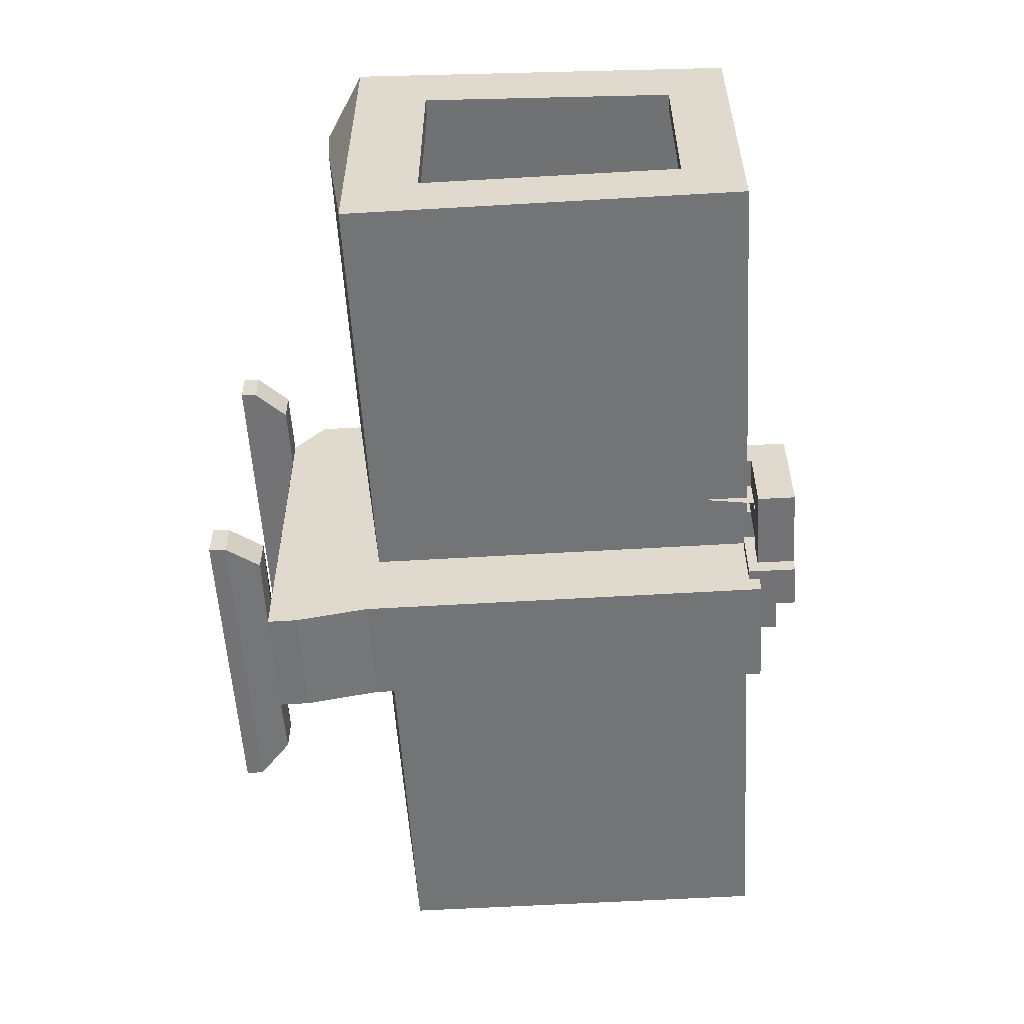
<metadata>
{"format":"obj","ext":"obj","renderer":"f3d","projection":"perspective","resolution":1024,"background":"white","views":[{"elev":-56.0,"azim":93.4,"up":"+Z"}]}
</metadata>
<code>
o Cube_Cube.001
v -5.191 -1.765 2.194
v -5.972 3.807 2.013
v -5.191 -1.728 1.591
v -5.972 3.807 -1.978
v 5.212 -1.765 2.194
v 5.993 3.807 2.013
v 5.212 -1.728 1.591
v 5.993 3.807 -1.978
v -5.972 -1.255 -1.995
v -5.972 -1.255 2.433
v 5.993 -1.255 -1.995
v 5.993 -1.255 2.433
v 2.383 3.815 -1.855
v -2.387 3.815 -1.855
v -5.972 -0.1234 2.339
v -5.972 -0.1234 -1.991
v 5.993 -0.1234 -1.991
v 5.993 -0.1234 2.339
v -2.386 3.807 -1.978
v 2.392 3.807 -1.978
v 2.392 3.807 2.013
v -2.386 3.807 2.013
v 1.855 0.1674 2.052
v -1.887 0.1689 2.056
v 1.871 0.1594 2.005
v 0.01043 -1.018 -1.782
v 2.417 3.753 -1.768
v 1.871 3.076 1.745
v -1.894 0.1482 2.014
v -1.894 3.078 1.758
v -2.396 3.735 -1.766
v 5.993 -0.2986 -1.223
v 5.993 -0.2941 1.445
v 5.993 3.028 -1.218
v 5.993 3.023 1.168
v -5.972 -0.303 1.451
v -5.972 -0.2935 -1.233
v -5.972 3.012 1.184
v -5.972 3.015 -1.217
v 5.771 -0.2986 -1.223
v 5.771 -0.2941 1.445
v 5.771 3.028 -1.218
v 5.771 3.023 1.168
v -5.75 -0.303 1.451
v -5.75 -0.2935 -1.233
v -5.75 3.012 1.184
v -5.75 3.015 -1.217
v 5.761 -1.021 -1.775
v 5.761 -1.015 2.055
v 5.761 3.753 -1.768
v 5.761 3.747 1.657
v -5.741 -1.027 2.063
v -5.741 -1.014 -1.789
v -5.741 3.731 1.68
v -5.741 3.735 -1.766
v 2.392 -0.1234 2.339
v 1.855 3.069 1.838
v -2.386 -0.1234 2.339
v -1.887 3.084 1.838
v 0.003114 -0.1234 2.339
v 0.2934 3.069 1.838
v 0.2982 3.07 1.752
v 0.2982 0.1545 2.008
v 0.2934 0.1674 2.052
v 2.392 3.739 1.8
v 2.392 -0.1234 2.126
v -0.2916 3.084 1.838
v -0.2916 0.1689 2.056
v 0.003114 3.739 1.8
v -2.386 3.739 1.8
v -2.386 -0.1234 2.126
v 0.003114 -0.1234 2.126
v 2.417 -1.015 2.055
v 2.417 3.747 1.657
v -0.2867 3.084 1.75
v -0.2867 0.153 2.011
v -2.396 -1.027 2.063
v -2.396 3.731 1.68
v 0.01043 3.739 1.668
v 0.01043 -1.021 2.059
v 0.7115 -1.728 1.591
v 0.7115 -1.255 -1.995
v -0.7107 -1.728 1.591
v -0.7107 -1.255 -1.995
v 0.7115 -2.284 1.591
v 0.7115 -2.675 -2.798
v -0.7107 -2.284 1.591
v -0.7107 -2.675 -2.798
v 0.7115 -2.688 1.094
v -0.7107 -2.675 -3.247
v -0.7107 -2.688 1.094
v -0.7113 3.807 -1.978
v 0.7115 -1.369 -3.07
v 0.7197 3.807 -1.978
v -0.7107 -1.369 -3.07
v 0.7115 -2.675 -3.247
v -0.7113 3.897 -3.053
v 0.7197 3.897 -3.053
v -0.7107 -2.289 -3.243
v 0.7115 -2.289 -3.243
v -0.7117 3.815 -1.855
v -0.277 3.742 -1.767
v 0.7221 3.815 -1.855
v 0.2766 3.747 -1.767
v -0.7117 3.905 -1.855
v -1.915 -3.29 -3.247
v -1.915 -3.29 -2.798
v 0.7221 3.905 -1.855
v 1.915 -3.29 -3.247
v 1.915 -3.29 -2.798
v -1.907 -3.077 -3.247
v 1.907 -3.077 -3.247
v 1.907 -3.077 -2.798
v -1.907 -3.077 -2.798
v 1.54 -2.688 -3.115
v -1.539 -2.688 -2.666
v -1.539 -2.688 -3.115
v 1.54 -2.688 -2.666
v 0.7115 -2.683 0.649
v -0.7107 -2.683 0.649
v 1.937 -3.293 1.094
v -1.936 -3.293 1.094
v 1.937 -3.288 0.649
v -1.936 -3.288 0.649
v -1.56 -2.694 1.094
v 1.561 -2.694 1.094
v 1.561 -2.689 0.649
v -1.56 -2.689 0.649
v -1.926 -3.09 1.094
v -1.926 -3.085 0.649
v 1.926 -3.09 1.094
v 1.926 -3.085 0.649
v -1.885 1.778 -1.352
v -1.885 2.328 -1.352
v -2.472 1.778 -1.218
v -2.472 2.328 -1.218
v -2.942 1.778 -0.8432
v -2.942 2.328 -0.8432
v -3.203 1.778 -0.3009
v -3.203 2.328 -0.3009
v -3.203 1.778 0.3009
v -3.203 2.328 0.3009
v -2.942 1.778 0.8432
v -2.942 2.328 0.8432
v -2.472 1.778 1.218
v -2.472 2.328 1.218
v -1.885 1.778 1.352
v -1.885 2.328 1.352
v -1.298 1.778 1.218
v -1.298 2.328 1.218
v -0.8275 1.778 0.8432
v -0.8275 2.328 0.8432
v -0.5664 1.778 0.3009
v -0.5664 2.328 0.3009
v -0.5664 1.778 -0.3009
v -0.5664 2.328 -0.3009
v -0.8275 1.778 -0.8432
v -0.8275 2.328 -0.8432
v -1.298 1.778 -1.218
v -1.298 2.328 -1.218
v -0.5168 2.072 -1.044
v -0.5168 4.258 -1.044
v -0.9694 2.071 -1.455
v -0.2618 3.924 -1.682
v 0.5147 2.072 -1.044
v 0.5147 4.258 -1.044
v 1.031 2.071 -1.455
v 0.2755 3.924 -1.682
v -0.9694 2.071 -1.176
v -0.9694 4.259 -1.176
v 1.031 4.259 -1.176
v 1.031 2.071 -1.176
v 1.031 -1.108 -1.682
v -0.5168 4.258 -0.2361
v -0.5168 2.072 -0.2361
v 0.5147 4.258 -0.2361
v 0.5147 2.072 -0.2361
v 0.2672 4.258 0.3955
v 0.437 4.258 0.2744
v 0.3223 4.258 0.3863
v 0.3739 4.258 0.3601
v 0.4142 4.258 0.3208
v -0.4391 4.258 0.2744
v -0.2694 4.258 0.3955
v -0.4163 4.258 0.3208
v -0.3761 4.258 0.3601
v -0.3245 4.258 0.3863
v -0.2694 2.072 0.3955
v -0.4391 2.072 0.2744
v -0.3245 2.072 0.3863
v -0.3761 2.072 0.3601
v -0.4163 2.072 0.3208
v 0.437 2.072 0.2744
v 0.2672 2.072 0.3955
v 0.4142 2.072 0.3208
v 0.3739 2.072 0.3601
v 0.3223 2.072 0.3863
v -0.2618 3.781 -1.682
v 0.2755 3.781 -1.682
v -0.9694 -1.108 -1.682
v 1.031 -1.108 -1.455
v -0.9694 -1.108 -1.455
v -0.9694 4.259 -1.682
v -0.9694 2.071 -1.682
v 1.031 2.071 -1.682
v 1.031 4.259 -1.682
v -0.2618 3.924 -2.188
v -0.2618 3.781 -2.188
v 0.2755 3.781 -2.188
v 0.2755 3.924 -2.188
v 0.3016 3.757 -2.029
v 0.3016 4.369 -2.029
v 0.3016 3.757 -2.826
v 0.3016 4.369 -2.826
v 0.8507 3.757 -2.029
v 0.8507 4.369 -2.029
v 0.8507 3.757 -2.826
v 0.8507 4.369 -2.826
v 0.8507 4.369 -2.221
v 0.8507 4.369 -2.631
v 0.8507 3.888 -2.221
v 0.8507 3.888 -2.631
v 1.875 4.369 -2.631
v 1.875 4.369 -1.302
v 1.875 3.89 -1.705
v 1.875 3.888 -2.631
v 1.007 4.369 -2.631
v 1.007 3.888 -2.221
v 1.007 4.369 -2.221
v 1.413 3.888 -2.221
v 1.413 4.369 -2.221
v 1.47 3.888 -2.221
v 1.47 4.369 -2.221
v 1.875 1.855 -1.302
v 1.47 1.855 -1.302
v 1.413 4.369 -0.8905
v 1.007 4.369 -0.8905
v 1.007 1.855 -0.8905
v 1.413 1.855 -0.8905
v 1.47 4.369 -1.302
v 1.875 1.855 -1.705
v 1.47 1.855 -1.705
v 1.413 1.855 -1.294
v 1.007 1.855 -1.294
v 1.47 3.888 -1.705
v 1.007 3.889 -1.294
v 1.413 3.889 -1.294
v -2.865 0.008353 0.5279
v -2.865 0.008353 -0.528
v 2.865 0.008353 0.5279
v 2.865 0.008353 -0.528
v -2.865 -0.3537 0.5279
v -2.865 -0.3537 -0.528
v 2.865 -0.3537 -0.528
v 2.865 -0.3537 0.5279
v -2.865 -0.3537 0.2656
v -2.865 0.008353 0.2656
v -2.865 0.008353 -0.2657
v 2.865 0.008353 -0.2657
v 2.865 0.008353 0.2656
v -2.865 -0.3537 -0.2657
v 2.865 -0.3537 -0.2657
v 2.865 -0.3537 0.2656
v -2.865 -0.6541 0.164
v -2.865 -0.5274 0.2656
v -2.865 -0.6445 0.2029
v -2.865 -0.617 0.2358
v -2.865 -0.5759 0.2578
v -2.865 -0.5274 -0.2657
v -2.865 -0.6541 -0.1641
v -2.865 -0.5759 -0.258
v -2.865 -0.617 -0.2359
v -2.865 -0.6445 -0.203
v 2.865 -0.5274 0.2656
v 2.865 -0.6541 0.164
v 2.865 -0.5759 0.2578
v 2.865 -0.617 0.2358
v 2.865 -0.6445 0.2029
v 2.865 -0.6541 -0.1641
v 2.865 -0.5274 -0.2657
v 2.865 -0.6445 -0.203
v 2.865 -0.617 -0.2359
v 2.865 -0.5759 -0.258
v -0.01243 1.563 -0.205
v -0.01243 2.071 -0.3206
v 0.1872 1.563 -0.08974
v 0.2873 2.071 -0.1475
v 0.1872 1.563 0.1408
v 0.2873 2.071 0.1986
v -0.01243 1.563 0.2561
v -0.01243 2.071 0.3717
v -0.2121 1.563 0.1408
v -0.3122 2.071 0.1986
v -0.2121 1.563 -0.08974
v -0.3122 2.071 -0.1475
v 1.227 2.004 0.3155
v 1.227 2.495 0.3155
v 1.227 2.004 0.06728
v 1.227 2.495 0.06728
v 0.3495 2.004 0.534
v 0.7365 2.495 0.3155
v 0.7027 2.004 -0.5445
v 0.7365 2.495 0.06728
v 0.5861 2.495 -0.08384
v 0.6417 2.004 -0.5518
v 0.3084 2.004 0.4351
v 0.5861 2.495 0.1643
v 0.3495 1.836 0.534
v 0.7027 1.836 -0.5445
v 0.3084 1.836 0.4351
v 0.6417 1.836 -0.5518
v 0.5861 2.004 -0.08384
v 0.7365 2.004 0.06728
v 0.7365 2.004 0.3155
v 0.5861 2.004 0.1643
v 0.6431 1.836 -0.08384
v 0.7135 1.836 0.06728
v 0.6421 1.836 0.2683
v 0.6088 1.836 0.1643
v 0.5976 1.976 -0.09087
v 0.6358 1.864 -0.09087
v 0.6167 1.92 -0.09087
v 0.7252 1.861 0.06889
v 0.7415 1.979 0.06889
v 0.7333 1.92 0.06889
v 0.6065 1.861 0.1715
v 0.5906 1.979 0.1715
v 0.5985 1.92 0.1715
v 0.7245 1.972 0.3208
v 0.6668 1.869 0.2919
v 0.6956 1.92 0.3063
v 0.6453 1.86 -0.5856
v 0.6453 1.98 -0.5856
v 0.6453 1.92 -0.5856
v 0.7098 1.98 -0.5779
v 0.7098 1.86 -0.5779
v 0.7098 1.92 -0.5779
v 0.2929 1.979 0.4578
v 0.2929 1.861 0.4578
v 0.2929 1.92 0.4578
v 0.3364 1.861 0.5624
v 0.3364 1.979 0.5624
v 0.3364 1.92 0.5624
v 0.5345 1.648 -0.2033
v 0.6567 1.799 -0.2645
v 0.5226 1.658 -0.2014
v 0.6377 1.816 -0.2616
v 0.5191 1.664 -0.1868
v 0.6322 1.826 -0.2384
v 0.5275 1.659 -0.1739
v 0.6456 1.818 -0.218
v 0.5395 1.649 -0.1758
v 0.6645 1.801 -0.2209
v 0.5429 1.643 -0.1904
v 0.6701 1.792 -0.2442
v 0.5506 1.654 -0.008576
v 0.6794 1.812 -0.009868
v 0.5386 1.664 -0.004491
v 0.6605 1.828 -0.003385
v 0.5339 1.665 0.01091
v 0.653 1.83 0.02105
v 0.5412 1.656 0.02222
v 0.6645 1.816 0.039
v 0.5531 1.646 0.01813
v 0.6834 1.8 0.03251
v 0.5578 1.645 0.002736
v 0.6908 1.798 0.008081
v 0.4197 1.658 0.2706
v 0.52 1.819 0.3469
v 0.4058 1.665 0.275
v 0.498 1.83 0.3539
v 0.3985 1.661 0.2886
v 0.4863 1.823 0.3755
v 0.405 1.649 0.2977
v 0.4967 1.804 0.39
v 0.4189 1.642 0.2933
v 0.5187 1.793 0.383
v 0.4262 1.647 0.2797
v 0.5304 1.801 0.3614
v 0.6749 1.881 -0.2428
v 0.7001 1.88 -0.2475
v 0.6665 1.883 -0.2187
v 0.6832 1.885 -0.1994
v 0.7084 1.884 -0.2042
v 0.7168 1.882 -0.2282
v 0.6839 1.885 0.02007
v 0.708 1.888 0.0121
v 0.6794 1.878 0.04448
v 0.6988 1.876 0.06092
v 0.7229 1.88 0.05295
v 0.7275 1.886 0.02854
v 0.5093 1.873 0.3439
v 0.5327 1.881 0.3374
v 0.5033 1.87 0.3685
v 0.5207 1.875 0.3867
v 0.544 1.883 0.3803
v 0.5501 1.886 0.3556
v -5.385 2.534 3.375
v -5.457 2.579 3.488
v -5.871 2.579 1.488
v -4.358 2.534 3.375
v -4.285 2.579 3.488
v -3.871 2.579 1.488
v -5.747 2.534 2.736
v -5.871 2.579 2.758
v -3.996 2.534 2.736
v -3.871 2.579 2.758
v -5.871 2.139 2.758
v -5.457 2.139 3.488
v -3.871 2.139 1.488
v -5.871 2.139 1.488
v -3.871 2.139 2.758
v -4.285 2.139 3.488
v -5.69 -0.3877 3.315
v -5.69 0.6112 3.233
v -5.239 -0.5619 2.48
v -5.239 0.5316 2.391
v -3.69 -0.3877 3.315
v -3.69 0.4953 3.243
v -4.14 -0.5619 2.48
v -4.14 0.5316 2.391
v -5.69 -0.5854 2.323
v -5.69 -0.5035 3.324
v -5.69 0.4953 3.243
v -5.69 0.5293 2.231
v -3.69 0.5293 2.231
v -3.69 -0.5854 2.323
v -3.69 -0.5035 3.324
v -3.69 0.6112 3.233
v -5.69 -0.01861 2.393
v -3.69 -0.01861 2.393
v 2.688 1.181 2.691
v 2.688 3.433 2.691
v 2.688 1.181 2.346
v 2.688 3.433 2.346
v 4.688 1.181 2.691
v 4.688 3.433 2.691
v 4.688 1.181 2.346
v 4.688 3.433 2.346
v 3.188 1.181 2.346
v 3.188 3.433 2.346
v 3.188 1.181 2.691
v 3.188 3.433 2.691
v 2.688 0.8796 2.141
v 2.688 0.8796 2.691
v 3.188 0.8796 2.141
v 3.188 0.8796 2.691
v 2.688 3.983 2.691
v 2.688 3.983 2.141
v 3.188 3.983 2.691
v 3.188 3.983 2.141
v 2.688 3.433 1.04
v 3.188 3.433 1.04
v 2.688 3.983 1.04
v 3.188 3.983 1.04
v -0.1484 1.351 2.052
v -0.1484 2.164 2.052
v -0.08501 1.352 2.087
v -0.08501 2.165 2.087
v -0.08501 1.352 2.16
v -0.08501 2.165 2.16
v -0.1484 1.352 2.197
v -0.1484 2.165 2.197
v -0.2118 1.352 2.16
v -0.2118 2.165 2.16
v -0.2118 1.352 2.087
v -0.2118 2.165 2.087
v 0.1554 1.351 2.052
v -0.1484 2.163 1.842
v -0.08501 2.2 2.052
v -0.08501 2.2 1.842
v -0.08501 2.273 2.052
v -0.08501 2.273 1.842
v -0.1484 2.309 2.052
v -0.1484 2.309 1.842
v -0.2118 2.273 2.052
v -0.2118 2.273 1.842
v -0.2118 2.2 2.052
v -0.2118 2.2 1.842
v -0.1484 1.205 2.052
v -0.1484 1.205 1.911
v -0.08501 1.241 2.052
v -0.08501 1.241 1.911
v -0.08501 1.314 2.052
v -0.08501 1.314 1.911
v 0.1554 2.164 2.052
v -0.1484 1.351 1.911
v -0.2118 1.314 2.052
v -0.2118 1.314 1.911
v -0.2118 1.241 2.052
v -0.2118 1.241 1.911
v 0.2188 1.352 2.087
v 0.2188 2.165 2.087
v 0.2188 1.352 2.16
v 0.2188 2.165 2.16
v 0.1554 1.352 2.197
v 0.1554 2.165 2.197
v 0.09207 1.352 2.16
v 0.09207 2.165 2.16
v 0.09207 1.352 2.087
v 0.09207 2.165 2.087
v 0.1554 2.163 1.842
v 0.2188 2.2 2.052
v 0.2188 2.2 1.842
v 0.2188 2.273 2.052
v 0.2188 2.273 1.842
v 0.1554 2.309 2.052
v 0.1554 2.309 1.842
v 0.09207 2.273 2.052
v 0.09207 2.273 1.842
v 0.09207 2.2 2.052
v 0.09207 2.2 1.842
v 0.1554 1.205 2.052
v 0.1554 1.205 1.911
v 0.2188 1.241 2.052
v 0.2188 1.241 1.911
v 0.2188 1.314 2.052
v 0.2188 1.314 1.911
v 0.1554 1.351 1.911
v 0.09207 1.314 2.052
v 0.09207 1.314 1.911
v 0.09207 1.241 2.052
v 0.09207 1.241 1.911
v 0.2672 3.626 0.3955
v -0.2694 3.624 0.3955
f 15 2 38 36
f 17 20 8
f 17 8 34 32
f 58 22 2 15
f 19 4 2 14
f 3 1 10 9
f 5 7 11 12
f 8 20 13 6
f 18 6 21 56
f 16 19 92 84
f 16 4 19
f 7 81 82 11
f 12 56 60 58 10
f 11 82 17
f 12 18 56
f 10 58 15
f 11 32 33 12
f 10 15 36
f 14 101 92 19
f 12 33 18
f 32 11 17
f 33 35 6 18
f 35 34 8 6
f 36 37 9 10
f 9 37 16
f 37 39 4 16
f 39 38 2 4
f 40 41 33 32
f 42 40 32 34
f 41 43 35 33
f 43 42 34 35
f 44 45 37 36
f 46 44 36 38
f 45 47 39 37
f 47 46 38 39
f 48 49 41 40
f 50 48 40 42
f 49 51 43 41
f 51 50 42 43
f 52 53 45 44
f 54 52 44 46
f 53 55 47 45
f 55 54 46 47
f 26 73 49 48
f 27 26 48 50
f 73 74 51 49
f 74 27 50 51
f 77 26 53 52
f 78 77 52 54
f 26 31 55 53
f 31 78 54 55
f 14 22 78 31
f 6 13 21
f 14 2 22
f 13 27 74 21
f 26 77 80 73
f 27 104 26
f 24 68 76 29
f 59 24 29 30
f 65 66 56 21
f 71 70 22 58
f 72 71 58 60
f 21 74 65
f 22 70 78
f 69 65 74 79
f 70 69 79 78
f 66 72 60 56
f 59 30 75 67
f 67 75 76 68
f 13 103 104 27
f 9 16 84
f 3 83 81 7 5 1
f 1 5 12 10
f 57 23 66 65
f 61 57 65 69
f 23 64 72 66
f 64 61 69 72
f 59 67 69 70
f 24 59 70 71
f 68 24 71 72
f 67 68 72 69
f 25 28 74 73
f 28 62 79 74
f 63 25 73 80
f 62 63 80 79
f 30 29 77 78
f 75 30 78 79
f 29 76 80 77
f 76 75 79 80
f 64 23 25 63
f 57 28 25 23
f 61 64 63 62
f 61 62 28 57
f 87 88 120 91
f 88 84 95 99 90
f 84 83 3 9
f 82 81 85 86
f 83 84 88 87
f 81 83 87 85
f 86 119 120 88
f 85 87 91 89
f 82 86 96 100 93
f 86 85 89 119
f 94 98 108
f 84 92 97 95
f 95 97 98 93
f 82 94 20 17
f 95 93 100 99
f 94 82 93 98
f 114 111 106 107
f 99 100 96 90
f 105 108 98 97
f 26 102 31
f 97 92 105
f 102 101 14 31
f 94 103 13 20
f 104 103 101 102
f 26 104 102
f 112 113 110 109
f 103 94 108
f 101 103 108 105
f 110 107 106 109
f 92 101 105
f 113 114 107 110
f 111 112 109 106
f 117 90 96 115 112 111
f 118 86 88 116 114 113
f 115 118 113 112
f 116 117 111 114
f 88 90 117 116
f 96 86 118 115
f 132 131 121 123
f 131 129 122 121
f 130 132 123 124
f 124 123 121 122
f 129 130 124 122
f 91 120 128 125
f 119 89 126 127
f 125 128 130 129
f 128 120 119 127 132 130
f 126 89 91 125 129 131
f 127 126 131 132
f 133 134 136 135
f 135 136 138 137
f 137 138 140 139
f 139 140 142 141
f 141 142 144 143
f 143 144 146 145
f 145 146 148 147
f 147 148 150 149
f 149 150 152 151
f 151 152 154 153
f 153 154 156 155
f 155 156 158 157
f 136 134 160 158 156 154 152 150 148 146 144 142 140 138
f 157 158 160 159
f 159 160 134 133
f 133 135 137 139 141 143 145 147 149 151 153 155 157 159
f 169 170 203 204 163
f 164 168 210 207
f 205 206 171 172 167
f 161 165 177 175
f 163 167 172 169
f 206 203 170 171
f 161 162 170 169
f 166 165 172 171
f 162 171 170
f 201 202 200 173
f 171 162 166
f 172 165 161
f 172 161 169
f 174 175 189 183
f 162 161 175 174
f 166 162 174 176
f 165 166 176 177
f 177 176 179 193
f 175 177 193 195 196 197 194 188 190 191 192 189
f 176 174 183 185 186 187 184 178 180 181 182 179
f 178 524 194 197 180
f 180 197 196 181
f 181 196 195 182
f 182 195 193 179
f 188 525 184 187 190
f 190 187 186 191
f 191 186 185 192
f 192 185 183 189
f 194 524 525 188
f 163 204 200 202
f 167 163 202 201
f 205 167 201 173
f 204 205 173 200
f 164 198 204 203
f 198 199 205 204
f 168 164 203 206
f 199 168 206 205
f 208 207 210 209
f 198 164 207 208
f 168 199 209 210
f 199 198 208 209
f 213 214 218 217
f 221 219 216 215
f 215 216 212 211
f 219 212 216
f 220 214 212 219
f 213 217 215 211
f 226 227 223
f 217 218 220 222
f 218 214 220
f 211 212 214 213
f 217 222 221 215
f 226 223 224 225
f 232 226 225
f 227 233 223
f 220 219 229 227
f 221 222 228
f 219 221 228 229
f 222 220 227
f 227 229 231
f 228 222 226 230
f 243 247 236 239
f 222 227 226
f 227 231 233
f 230 226 232
f 231 230 232 233
f 240 235 234 224
f 237 238 239 236
f 224 233 240
f 237 246 244 238
f 241 225 224 234
f 233 245 242 235 240
f 244 243 239 238
f 242 241 234 235
f 232 225 245
f 233 232 245
f 228 230 247 246
f 229 228 246 237
f 230 231 236 247
f 231 229 237 236
f 245 225 241 242
f 246 247 243 244
f 256 257 258 261
f 253 249 251 254
f 262 259 260 263
f 255 250 248 252
f 274 263 256 265
f 259 258 257 260
f 269 261 262 280
f 279 281 282 283 280 262 263 274 276 277 278 275
f 270 279 275 264
f 252 248 257 256
f 251 249 258 259
f 248 250 260 257
f 249 253 261 258
f 254 251 259 262
f 250 255 263 260
f 255 252 256 263
f 253 254 262 261
f 279 270 273 281
f 281 273 272 282
f 282 272 271 283
f 283 271 269 280
f 264 275 278 266
f 266 278 277 267
f 267 277 276 268
f 268 276 274 265
f 264 266 267 268 265 256 261 269 271 272 273 270
f 284 285 287 286
f 286 287 289 288
f 288 289 291 290
f 290 291 293 292
f 287 285 295 293 291 289
f 292 293 295 294
f 294 295 285 284
f 284 286 288 290 292 294
f 296 297 299 298
f 298 299 303 313
f 313 303 304 312
f 314 301 297 296
f 298 313 314 296
f 303 299 297 301
f 312 304 307 315
f 301 314 315 307
f 302 305 333 335
f 303 301 307 304
f 318 317 316 319
f 314 313 324 329
f 336 309 317 323
f 306 300 342 338
f 305 302 313 312
f 300 306 315 314
f 309 311 316 317
f 310 308 318 319
f 321 326 319 316
f 339 310 319 326
f 306 338 327 315
f 308 341 330 318
f 336 332 311 309
f 342 300 314 329
f 330 323 317 318
f 312 315 327 320
f 302 335 324 313
f 333 305 312 320
f 339 341 308 310
f 342 329 331 343
f 343 331 330 341
f 339 326 328 340
f 340 328 327 338
f 336 323 325 337
f 337 325 324 335
f 333 320 322 334
f 334 322 321 332
f 341 339 340 343
f 343 340 338 342
f 323 330 331 325
f 325 331 329 324
f 326 321 322 328
f 328 322 320 327
f 332 336 337 334
f 334 337 335 333
f 311 332 321 316
f 344 345 347 346
f 346 347 349 348
f 348 349 351 350
f 350 351 353 352
f 371 369 393 392
f 352 353 355 354
f 354 355 345 344
f 344 346 348 350 352 354
f 356 357 359 358
f 358 359 361 360
f 360 361 363 362
f 362 363 365 364
f 375 373 394 395
f 364 365 367 366
f 366 367 357 356
f 356 358 360 362 364 366
f 368 369 371 370
f 370 371 373 372
f 372 373 375 374
f 374 375 377 376
f 365 363 389 390
f 376 377 379 378
f 378 379 369 368
f 368 370 372 374 376 378
f 351 349 382 383
f 361 359 386 388
f 347 345 381 380
f 369 379 397 393
f 345 355 385 381
f 367 365 390 391
f 377 375 395 396
f 353 351 383 384
f 363 361 388 389
f 373 371 392 394
f 359 357 387 386
f 349 347 380 382
f 357 367 391 387
f 379 377 396 397
f 355 353 384 385
f 408 405 400 411
f 412 407 402 413
f 413 402 399 409
f 404 406 401 398
f 407 405 399 402
f 403 400 405 407
f 400 403 406 404
f 410 403 407 412
f 409 399 405 408
f 404 398 409 408
f 406 403 410 412
f 398 401 413 409
f 400 404 408 411
f 401 406 412 413
f 420 421 417 416
f 422 427 428 423
f 426 425 415 429
f 414 430 422 423
f 430 424 415 425
f 430 425 422
f 431 427 426
f 431 418 428 427
f 419 431 426 429
f 418 414 423 428
f 424 419 429 415
f 416 430 414
f 417 424 430
f 416 417 430
f 421 420 431
f 420 418 431
f 421 431 419
f 420 416 414 418
f 417 421 419 424
f 432 433 435 434
f 440 441 439 438
f 438 439 437 436
f 442 443 433 432
f 440 438 436 442
f 433 443 450 448
f 439 441 443 437
f 432 434 444 445
f 436 437 443 442
f 434 435 441 440
f 444 446 447 445
f 442 432 445 447
f 440 442 447 446
f 434 440 446 444
f 451 449 448 450
f 443 441 451 450
f 435 433 448 449
f 451 441 453 455
f 453 452 454 455
f 449 451 455 454
f 441 435 452 453
f 435 449 454 452
f 456 457 459 458
f 458 459 461 460
f 460 461 463 462
f 462 463 465 464
f 484 485 487 456
f 464 465 467 466
f 466 467 457 456
f 457 470 459
f 457 469 471 470
f 470 471 473 472
f 472 473 475 474
f 474 475 477 476
f 480 481 483 482
f 476 477 479 478
f 478 479 469 457
f 482 483 485 484
f 456 487 489 488
f 488 489 491 490
f 490 491 481 480
f 461 459 470 472
f 457 467 478
f 467 465 476 478
f 465 463 474 476
f 463 461 472 474
f 456 458 484
f 456 488 466
f 464 466 488 490
f 458 460 482 484
f 462 464 490 480
f 460 462 480 482
f 468 486 493 492
f 492 493 495 494
f 494 495 497 496
f 496 497 499 498
f 517 518 519 468
f 498 499 501 500
f 500 501 486 468
f 486 503 493
f 486 502 504 503
f 503 504 506 505
f 505 506 508 507
f 507 508 510 509
f 513 514 516 515
f 509 510 512 511
f 511 512 502 486
f 515 516 518 517
f 468 519 521 520
f 520 521 523 522
f 522 523 514 513
f 495 493 503 505
f 486 501 511
f 501 499 509 511
f 499 497 507 509
f 497 495 505 507
f 468 492 517
f 468 520 500
f 498 500 520 522
f 492 494 515 517
f 496 498 522 513
f 494 496 513 515
f 223 233 224
f 525 524 178 184

</code>
